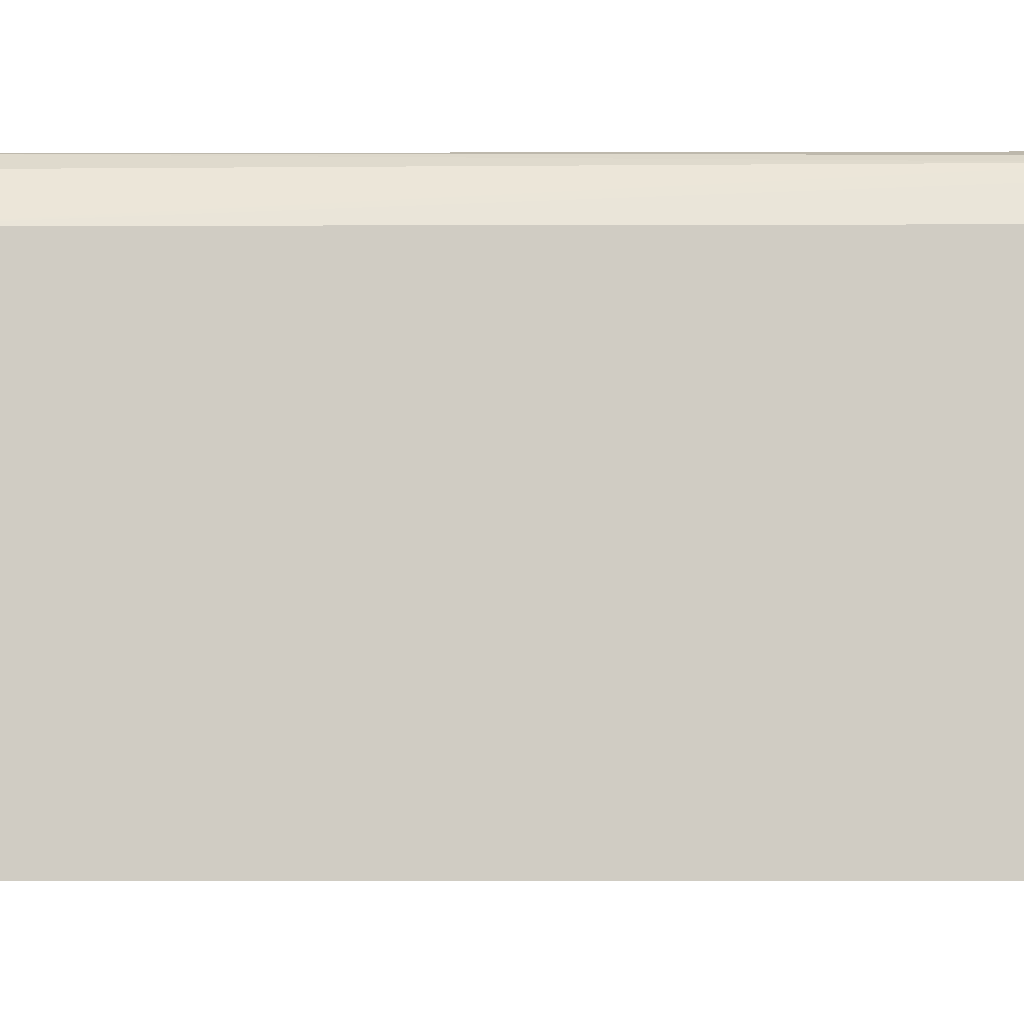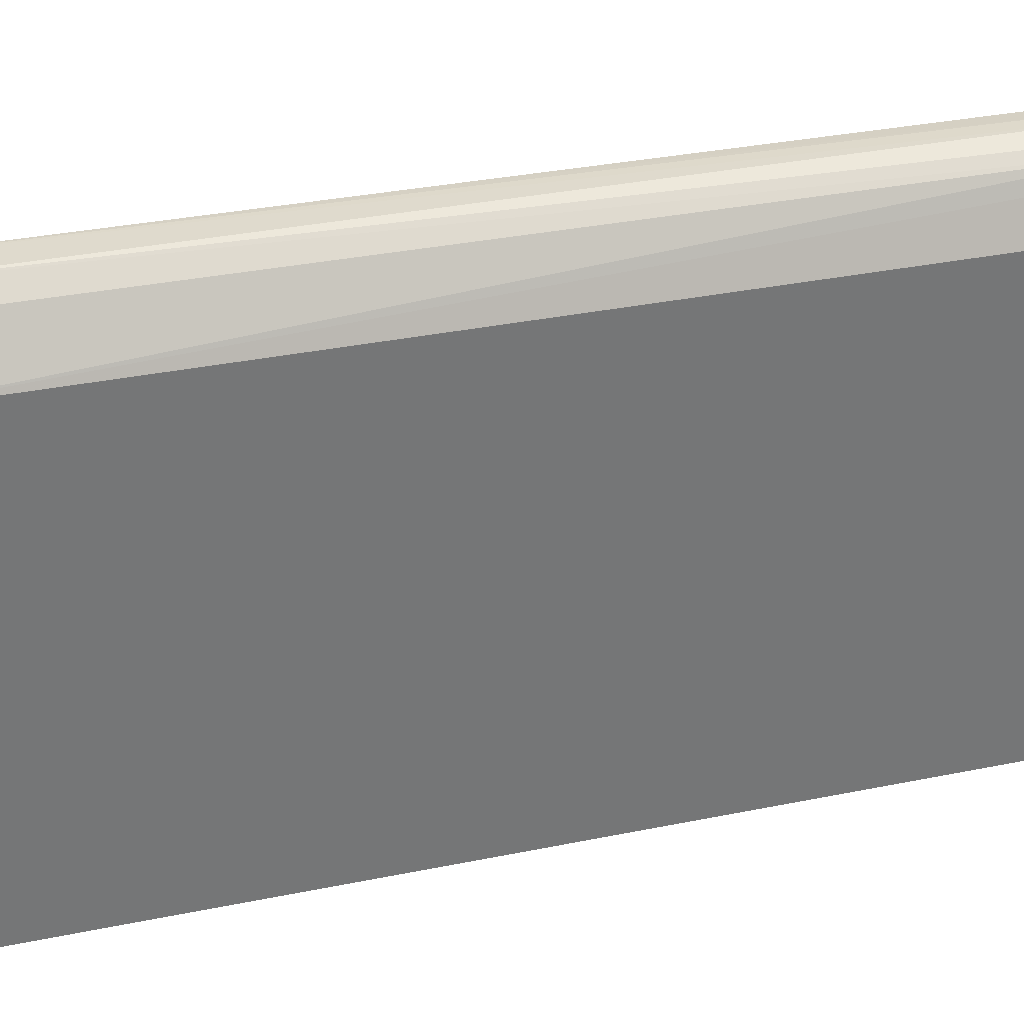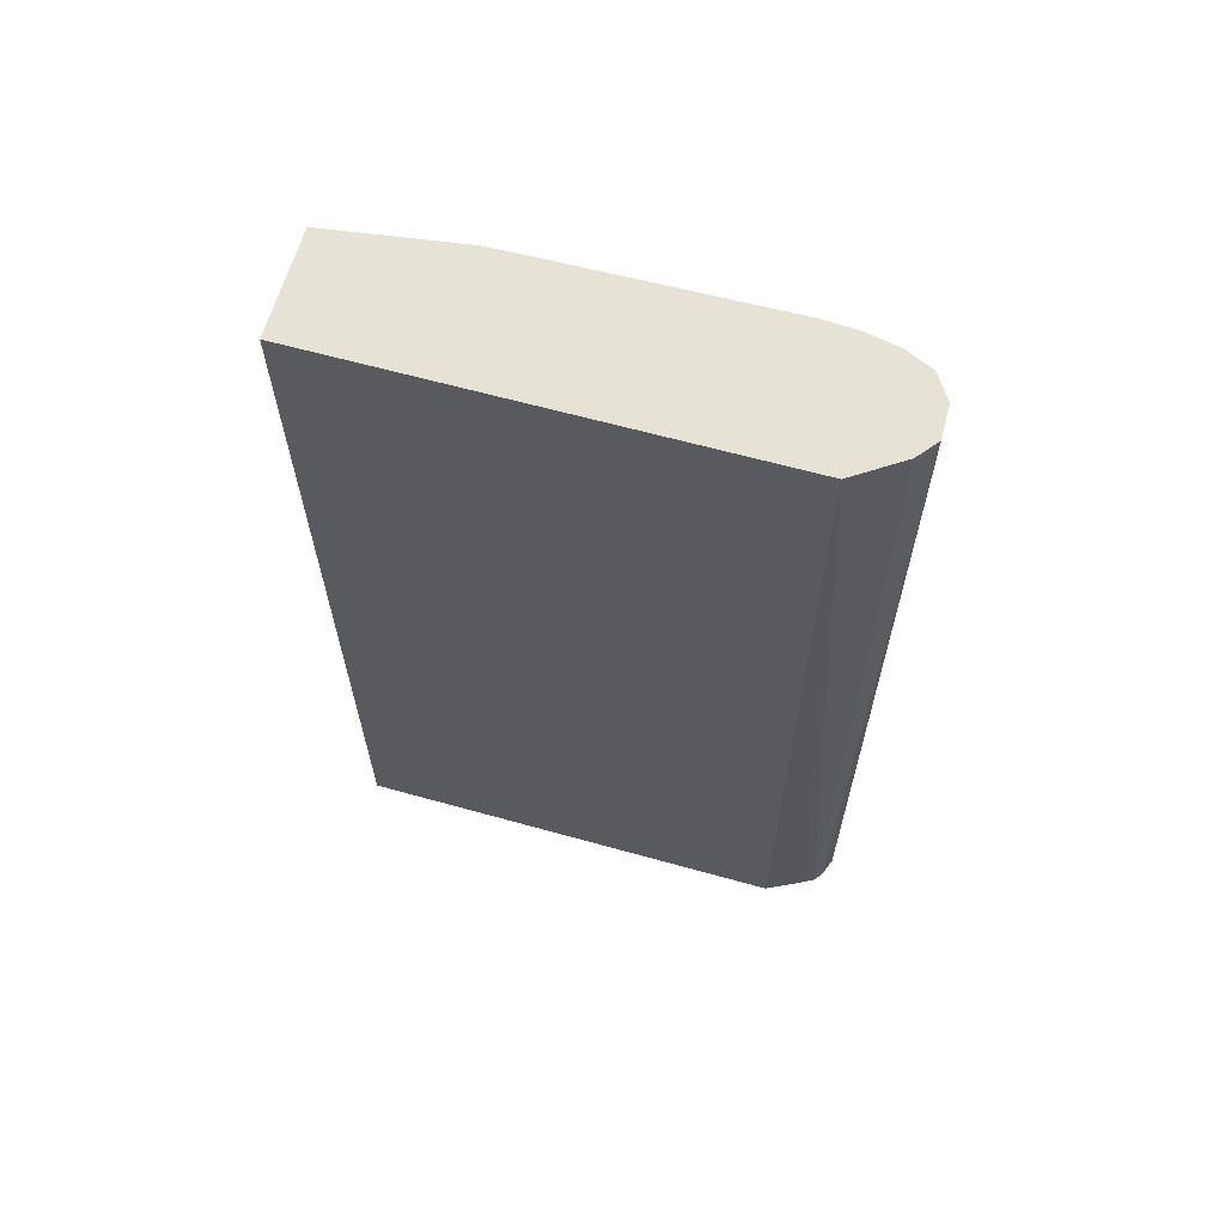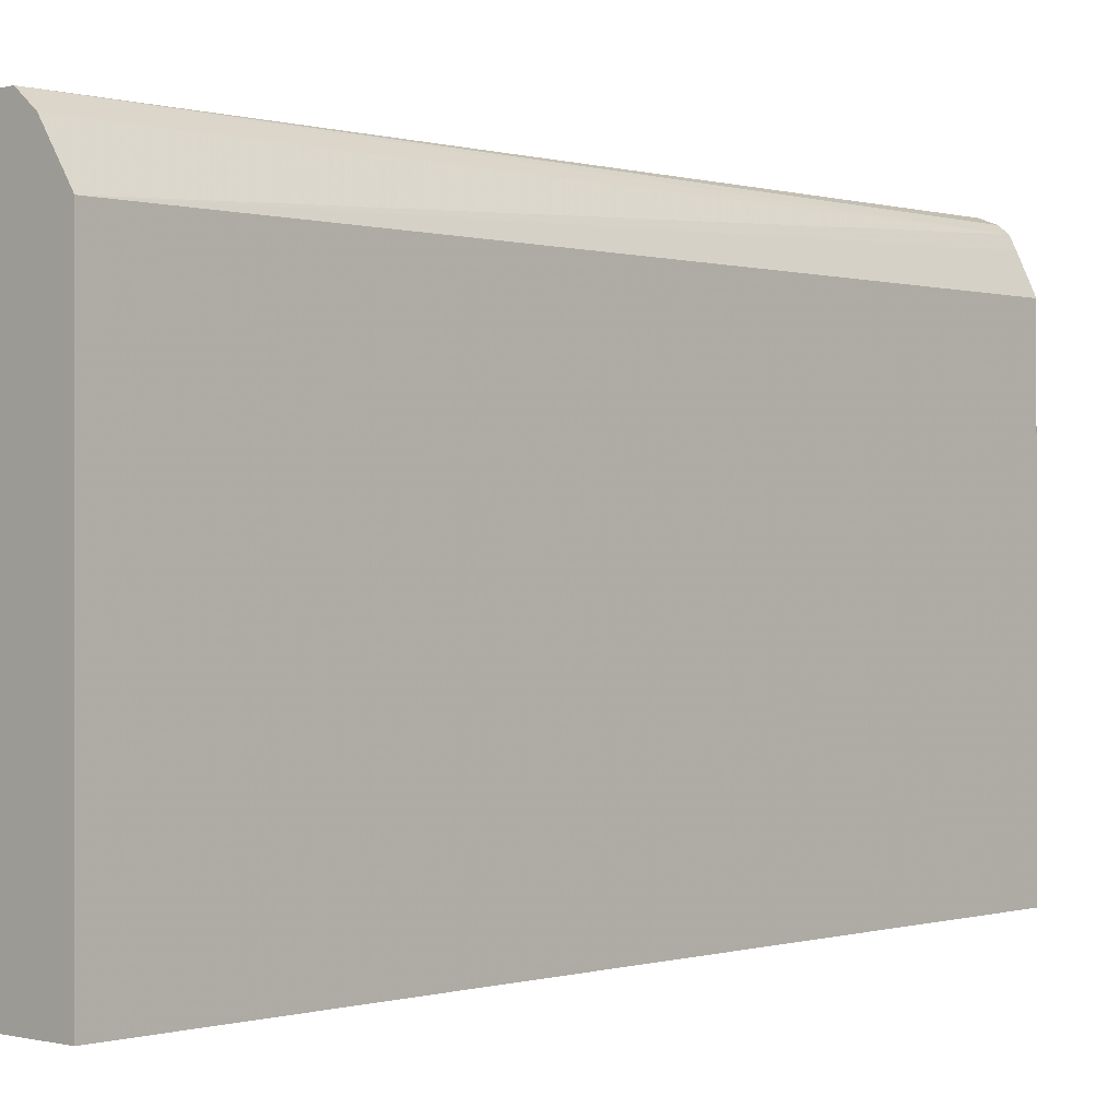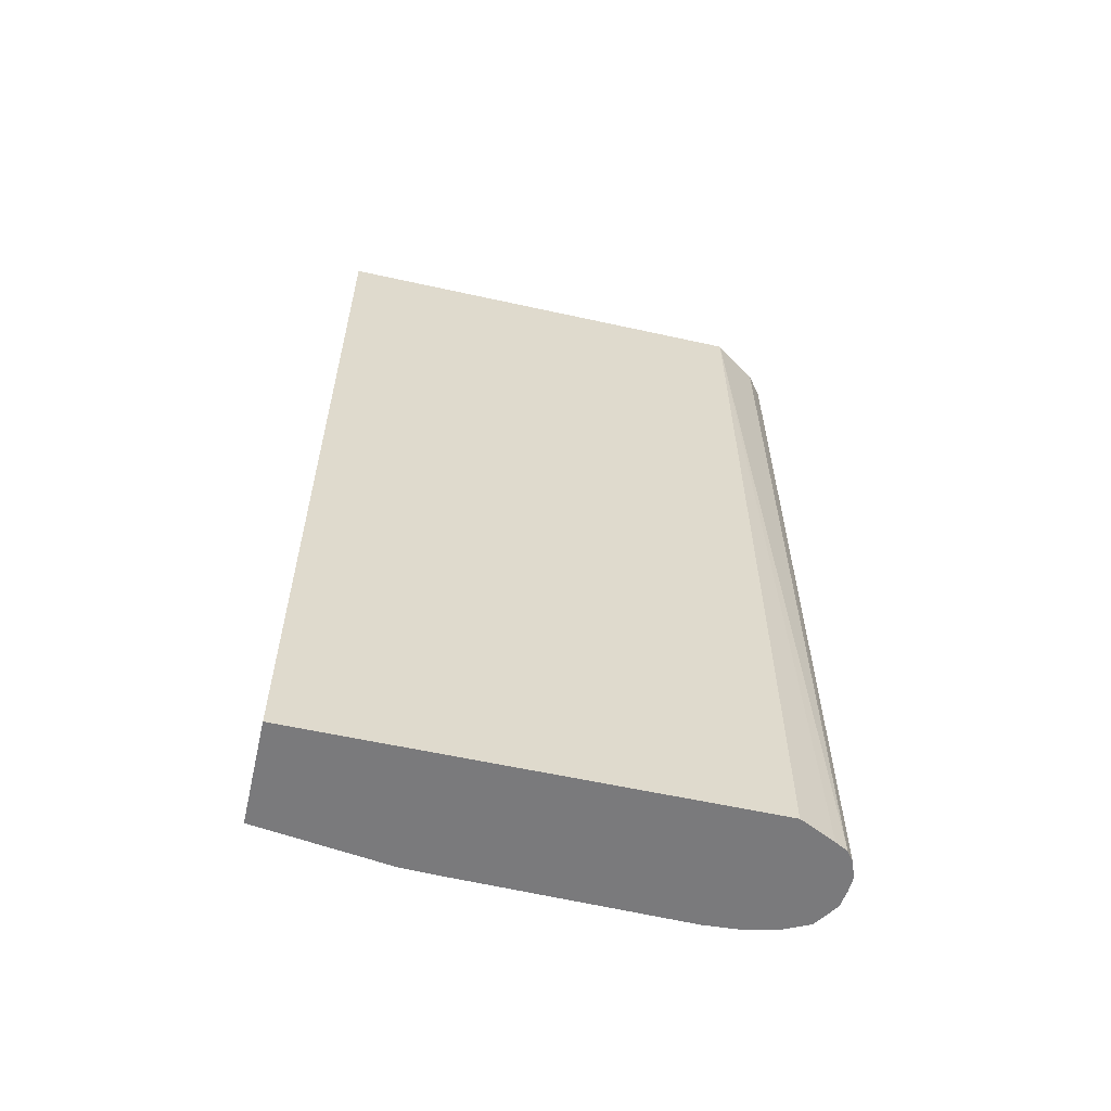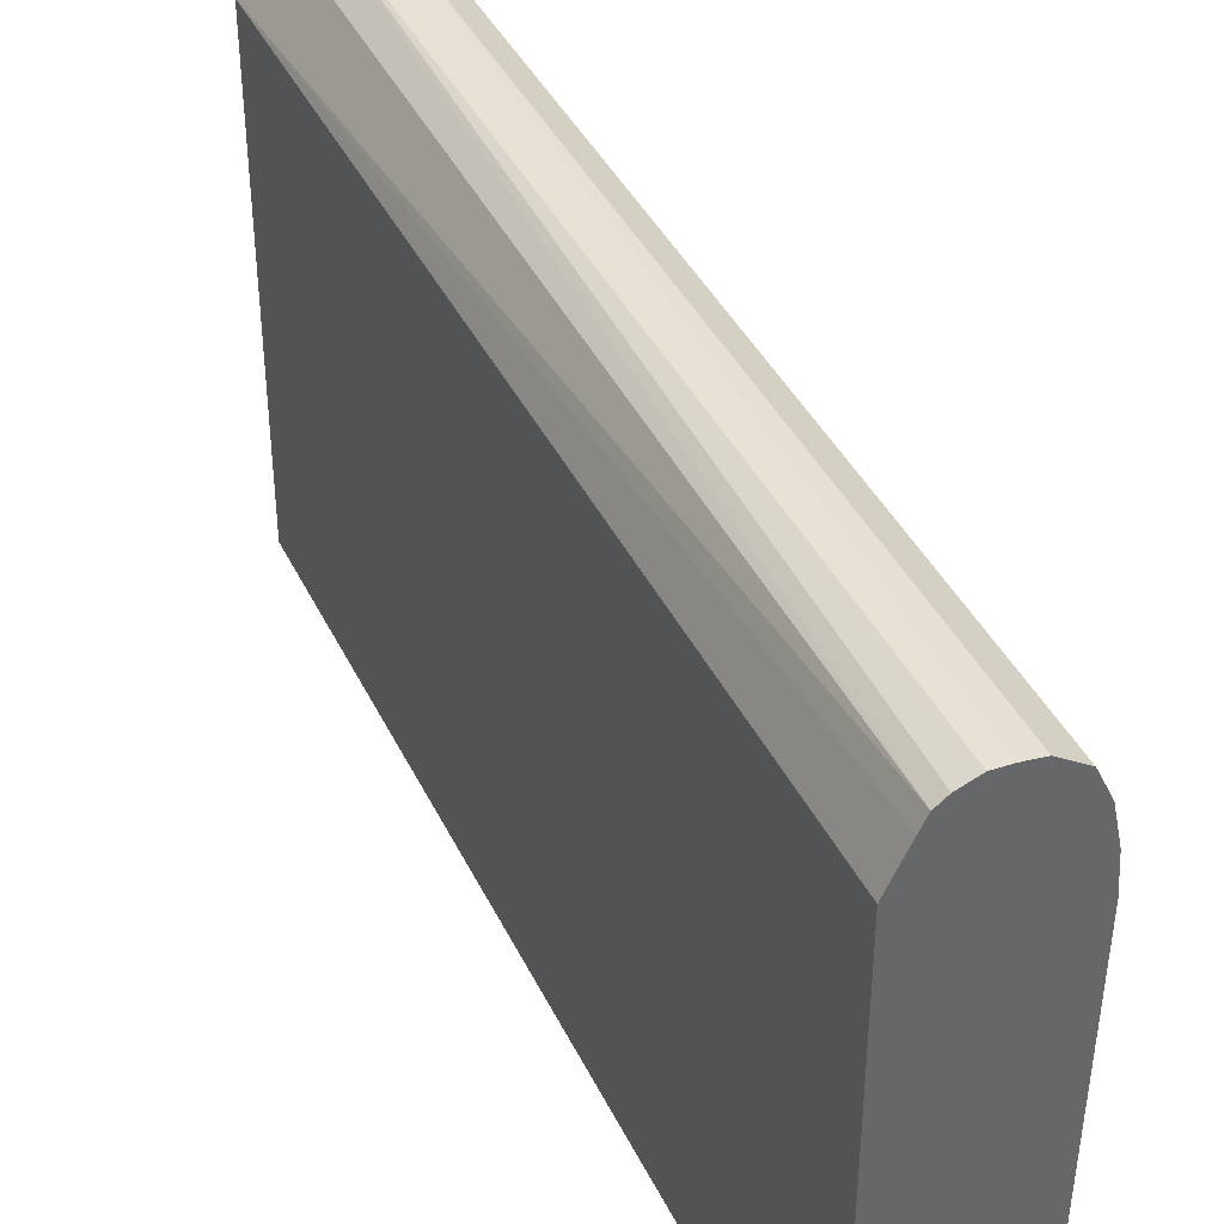
<metadata>
{"format":"obj","ext":"obj","renderer":"f3d","projection":"perspective","resolution":1024,"background":"white","views":[{"elev":-5.8,"azim":89.8,"up":"+Y"},{"elev":33.5,"azim":74.4,"up":"+Y"},{"elev":63.6,"azim":105.7,"up":"+Z"},{"elev":-0.1,"azim":42.5,"up":"+Y"},{"elev":-58.2,"azim":77.1,"up":"+Z"},{"elev":40.0,"azim":156.2,"up":"+Y"}]}
</metadata>
<code>
v -0.01764 0.01495 -0.06321
v -0.01957 0.02855 -0.01707
v -0.01957 0.02855 -0.05796
v -0.01957 0.02855 -0.06137
v -0.01955 0.02855 -0.06321
v -0.006669 0.01495 -0.06321
v -0.01759 0.01495 0.02839
v -0.01958 0.02855 0.02839
v -0.01958 0.02855 0.02725
v -0.01957 0.02855 -0.006837
v -0.01967 0.03196 -0.06321
v -0.006669 0.0608 -0.06321
v -0.006669 0.01495 0.02839
v -0.01961 0.02969 0.02839
v -0.01968 0.03196 0.003385
v -0.01967 0.03196 -0.02728
v -0.01967 0.03196 -0.05114
v -0.02001 0.05056 -0.06321
v -0.008476 0.06452 -0.06321
v -0.006669 0.06057 0.02839
v -0.01968 0.03196 0.02839
v -0.02007 0.05397 -0.06321
v -0.009137 0.0658 -0.06321
v -0.009881 0.06535 0.02839
v -0.02009 0.05582 0.02839
v -0.02009 0.05582 0.02043
v -0.0201 0.05582 -0.006837
v -0.0201 0.05582 -0.04433
v -0.0201 0.05582 -0.05455
v -0.0201 0.05582 -0.06321
v -0.01014 0.06656 -0.06321
v -0.01193 0.06699 0.02839
v -0.01986 0.05922 0.02839
v -0.01986 0.05922 0.02043
v -0.01987 0.05922 -0.06137
v -0.01987 0.05922 -0.06321
v -0.01193 0.06723 -0.06321
v -0.01533 0.06696 0.02839
v -0.01962 0.06037 0.02839
v -0.01915 0.06263 -0.02047
v -0.01915 0.06263 -0.0341
v -0.01954 0.06079 -0.06321
v -0.01915 0.06263 -0.0375
v -0.01349 0.06719 -0.06321
v -0.01786 0.06531 0.02839
v -0.01533 0.06696 -0.01024
v -0.01787 0.06532 -0.01707
v -0.01914 0.06263 0.02839
v -0.01915 0.06263 -0.01365
v -0.01787 0.06532 -0.0341
v -0.01915 0.06263 -0.06137
v -0.01915 0.06263 -0.06321
v -0.01915 0.06263 -0.05455
v -0.01787 0.06532 -0.0375
v -0.01533 0.06696 -0.06321
v -0.01533 0.06696 -0.05114
v -0.01787 0.06531 -0.06321
v -0.01787 0.06532 -0.05114
v -0.01787 0.06532 -0.05455
f 1 2 3
f 1 3 4
f 1 4 5
f 1 5 11
f 1 11 18
f 1 18 22
f 1 22 30
f 1 30 36
f 1 36 42
f 1 42 52
f 1 52 57
f 1 57 55
f 1 55 44
f 1 44 37
f 1 37 31
f 1 31 23
f 1 23 19
f 1 19 12
f 1 12 6
f 1 6 13
f 1 13 7
f 1 7 8
f 1 8 9
f 1 9 10
f 1 10 2
f 2 11 3
f 2 10 11
f 3 11 4
f 4 11 5
f 6 12 20
f 6 20 13
f 7 13 20
f 7 20 24
f 7 24 32
f 7 32 38
f 7 38 45
f 7 45 48
f 7 48 39
f 7 39 33
f 7 33 25
f 7 25 21
f 7 21 14
f 7 14 8
f 8 14 9
f 9 14 15
f 9 15 16
f 9 16 17
f 9 17 11
f 9 11 10
f 11 17 18
f 12 19 20
f 14 21 15
f 15 21 22
f 15 22 16
f 16 22 17
f 17 22 18
f 19 23 20
f 20 23 24
f 21 25 26
f 21 26 27
f 21 27 28
f 21 28 29
f 21 29 22
f 22 29 30
f 23 31 32
f 23 32 24
f 25 33 34
f 25 34 26
f 26 34 27
f 27 34 28
f 28 34 29
f 29 34 35
f 29 35 36
f 29 36 30
f 31 37 32
f 32 37 38
f 33 39 34
f 34 39 40
f 34 40 41
f 34 41 35
f 35 41 43
f 35 43 36
f 36 43 42
f 37 44 38
f 38 44 46
f 38 46 47
f 38 47 45
f 39 48 49
f 39 49 40
f 40 49 47
f 40 47 41
f 41 47 50
f 41 50 54
f 41 54 43
f 42 51 52
f 42 43 53
f 42 53 51
f 43 54 53
f 44 55 56
f 44 56 46
f 45 47 48
f 46 56 54
f 46 54 50
f 46 50 47
f 47 49 48
f 51 57 52
f 51 53 58
f 51 58 59
f 51 59 57
f 53 54 58
f 54 56 58
f 55 57 59
f 55 59 56
f 56 59 58

</code>
